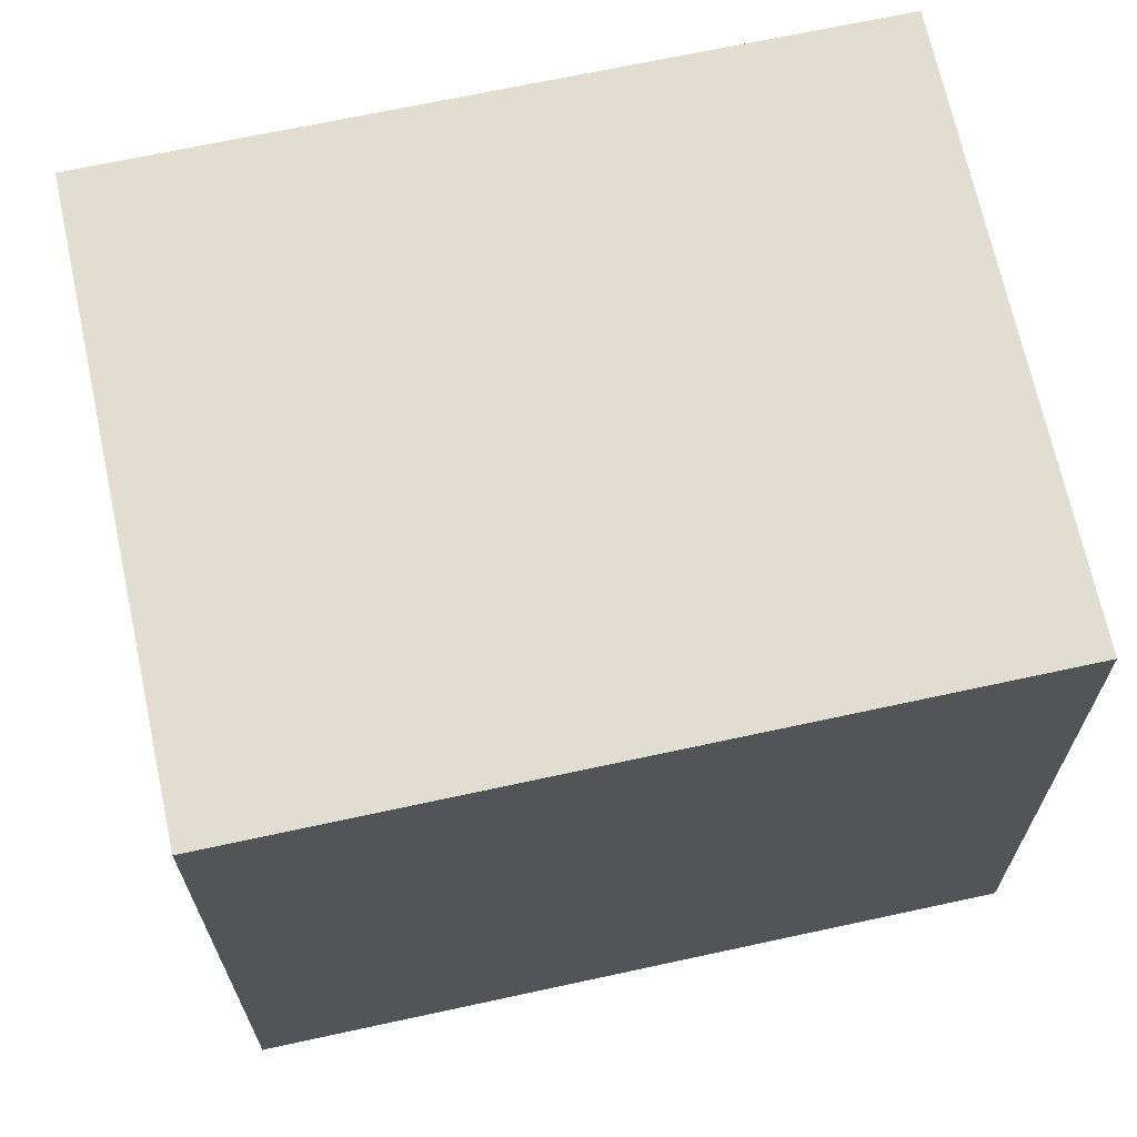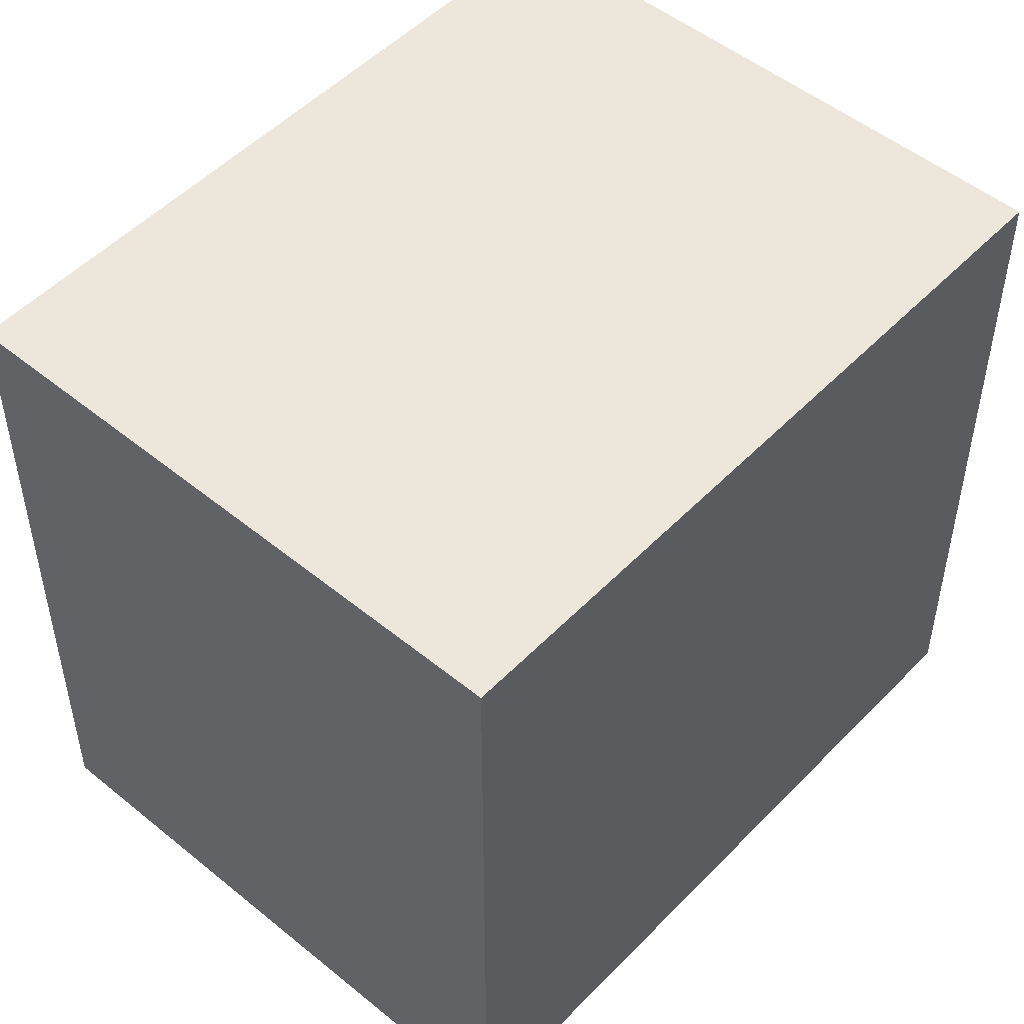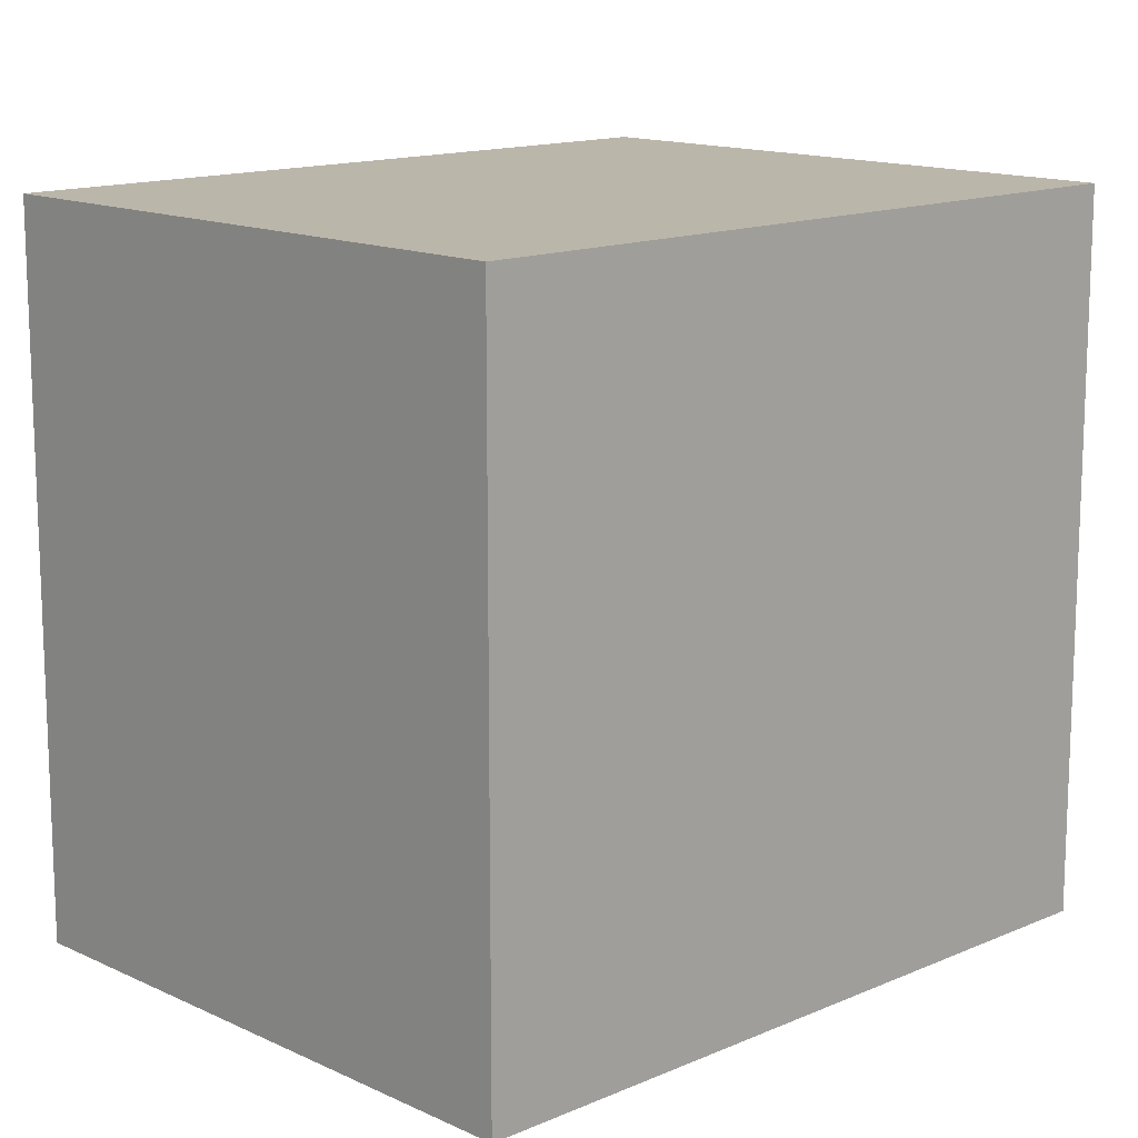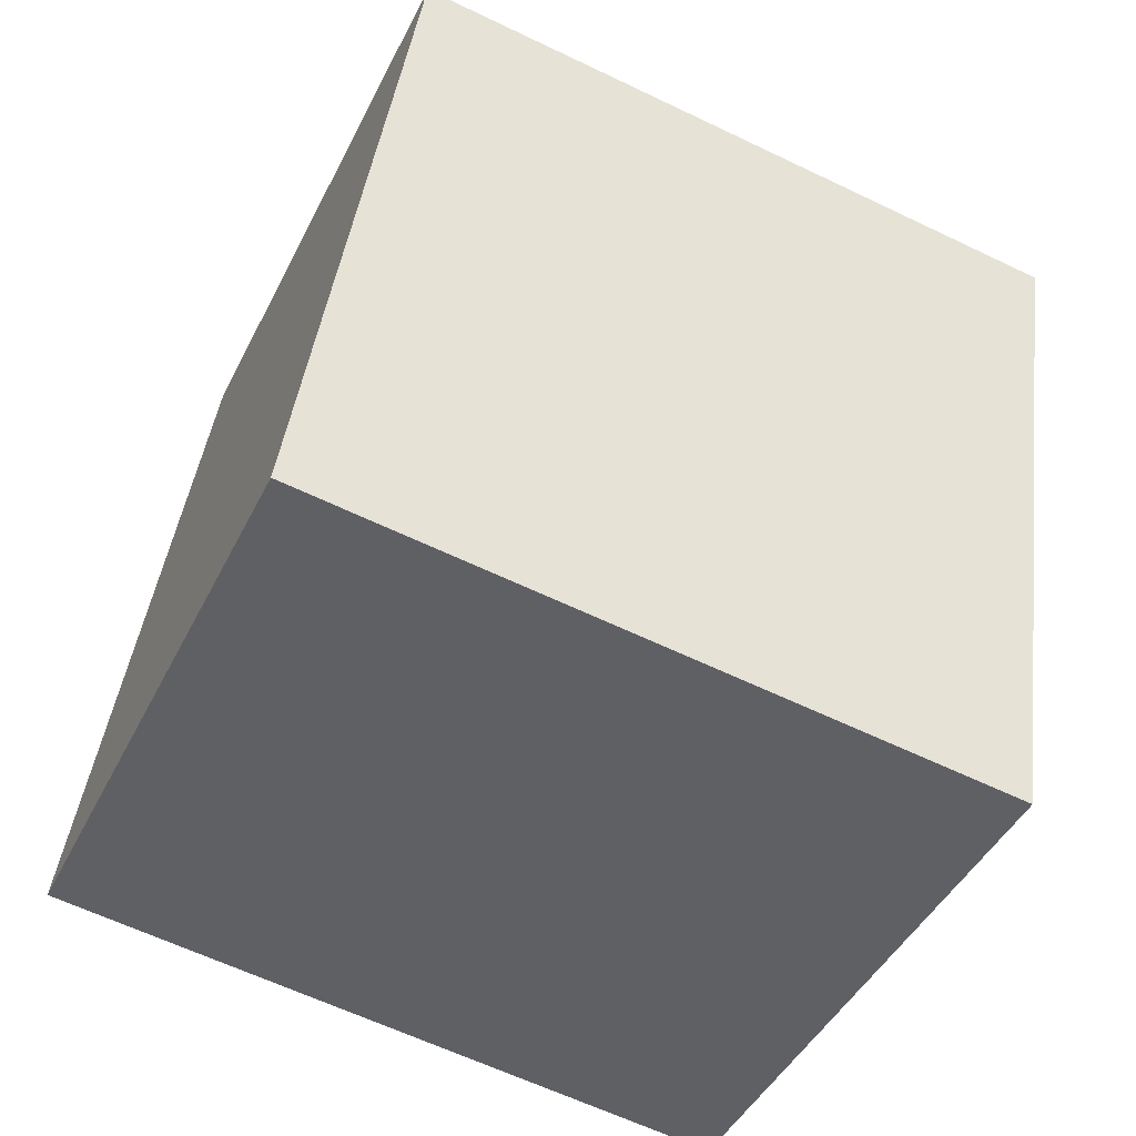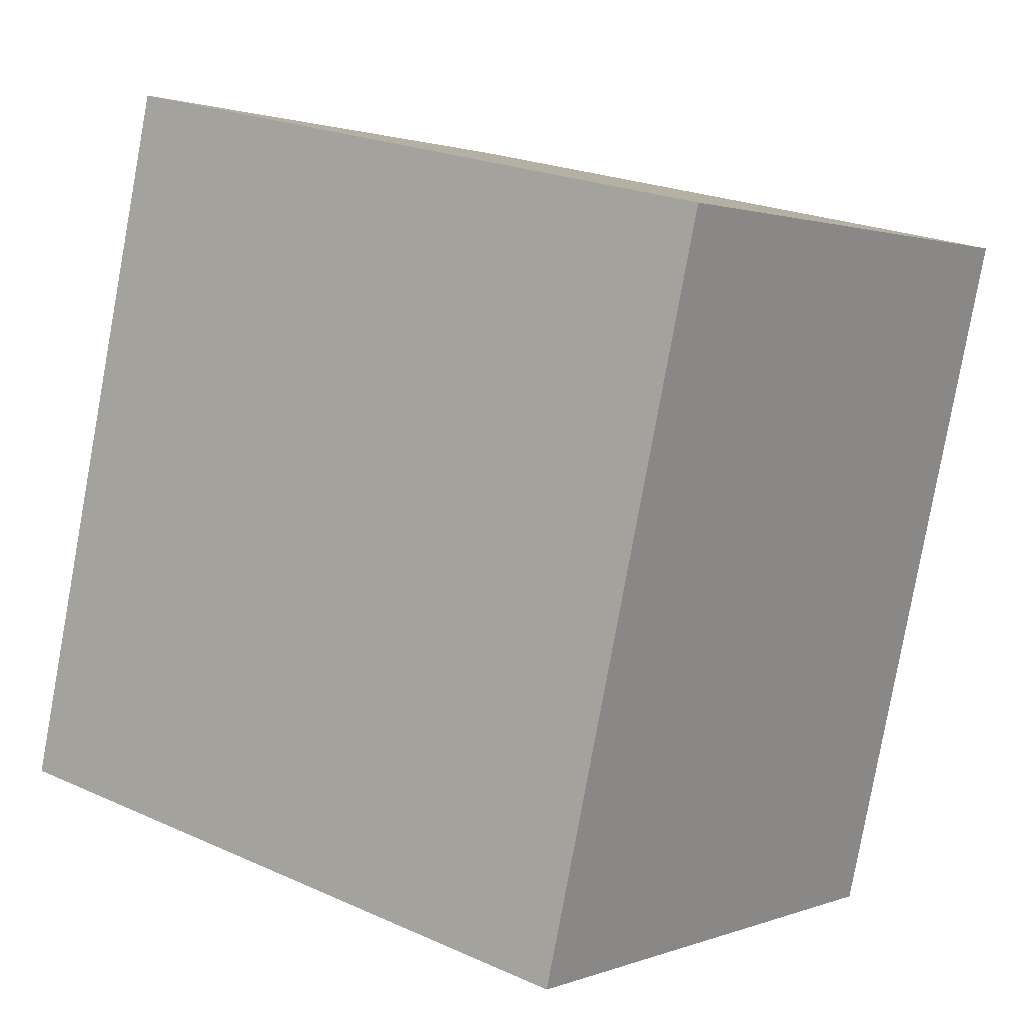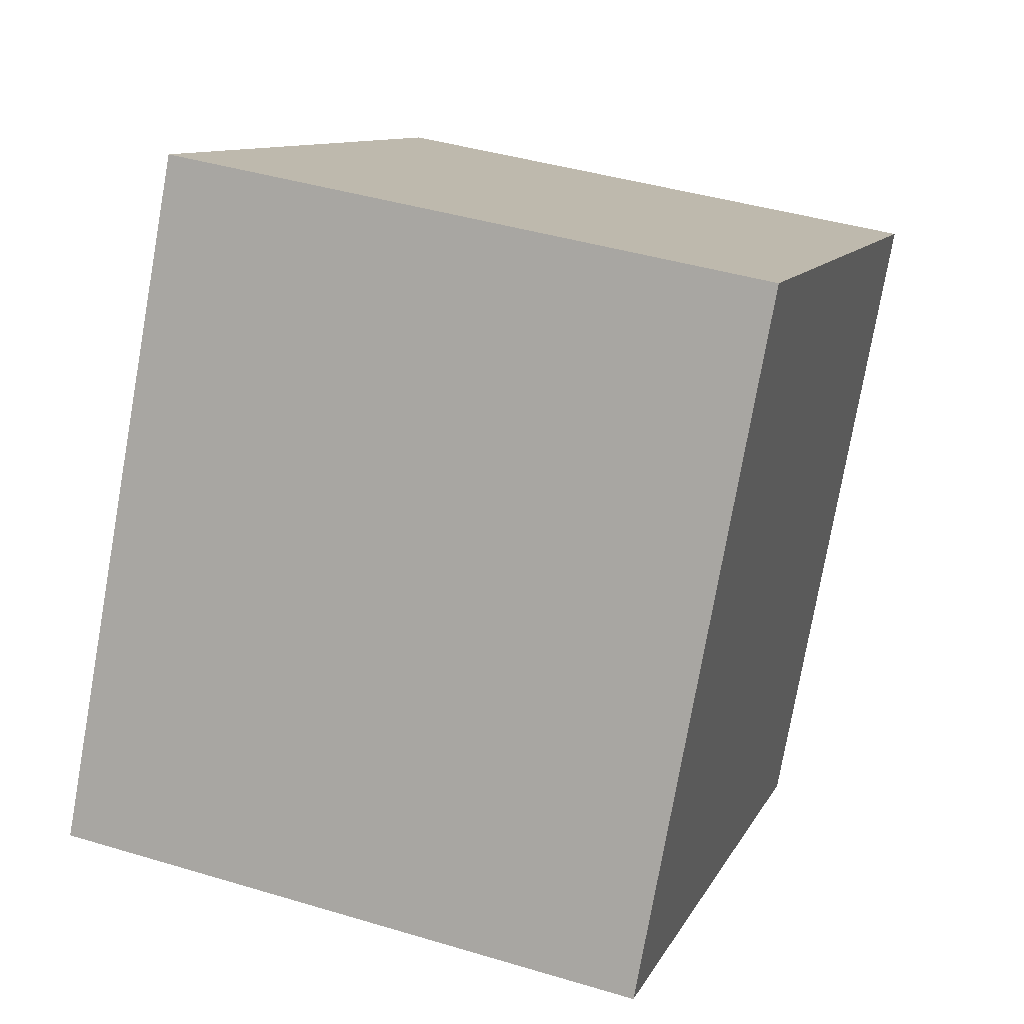
<metadata>
{"format":"obj","ext":"obj","renderer":"f3d","projection":"perspective","resolution":1024,"background":"white","views":[{"elev":68.5,"azim":-119.2,"up":"+Z"},{"elev":50.7,"azim":24.8,"up":"+Z"},{"elev":13.9,"azim":-150.9,"up":"+Z"},{"elev":-62.5,"azim":63.9,"up":"+Y"},{"elev":22.4,"azim":-52.2,"up":"+Y"},{"elev":-76.9,"azim":-10.0,"up":"+Y"}]}
</metadata>
<code>
v -2.254e+05 -1.274e+05 13.35
v -2.255e+05 -1.274e+05 13.35
v -2.255e+05 -1.274e+05 13.35
v -2.255e+05 -1.274e+05 13.35
v -2.255e+05 -1.274e+05 19.54
v -2.254e+05 -1.274e+05 19.54
v -2.255e+05 -1.274e+05 19.54
v -2.255e+05 -1.274e+05 19.54
f 1 2 3
f 1 4 2
f 5 6 7
f 5 8 6
f 7 1 3
f 7 6 1
f 8 4 1
f 6 8 1
f 7 3 2
f 5 7 2
f 8 2 4
f 8 5 2

</code>
